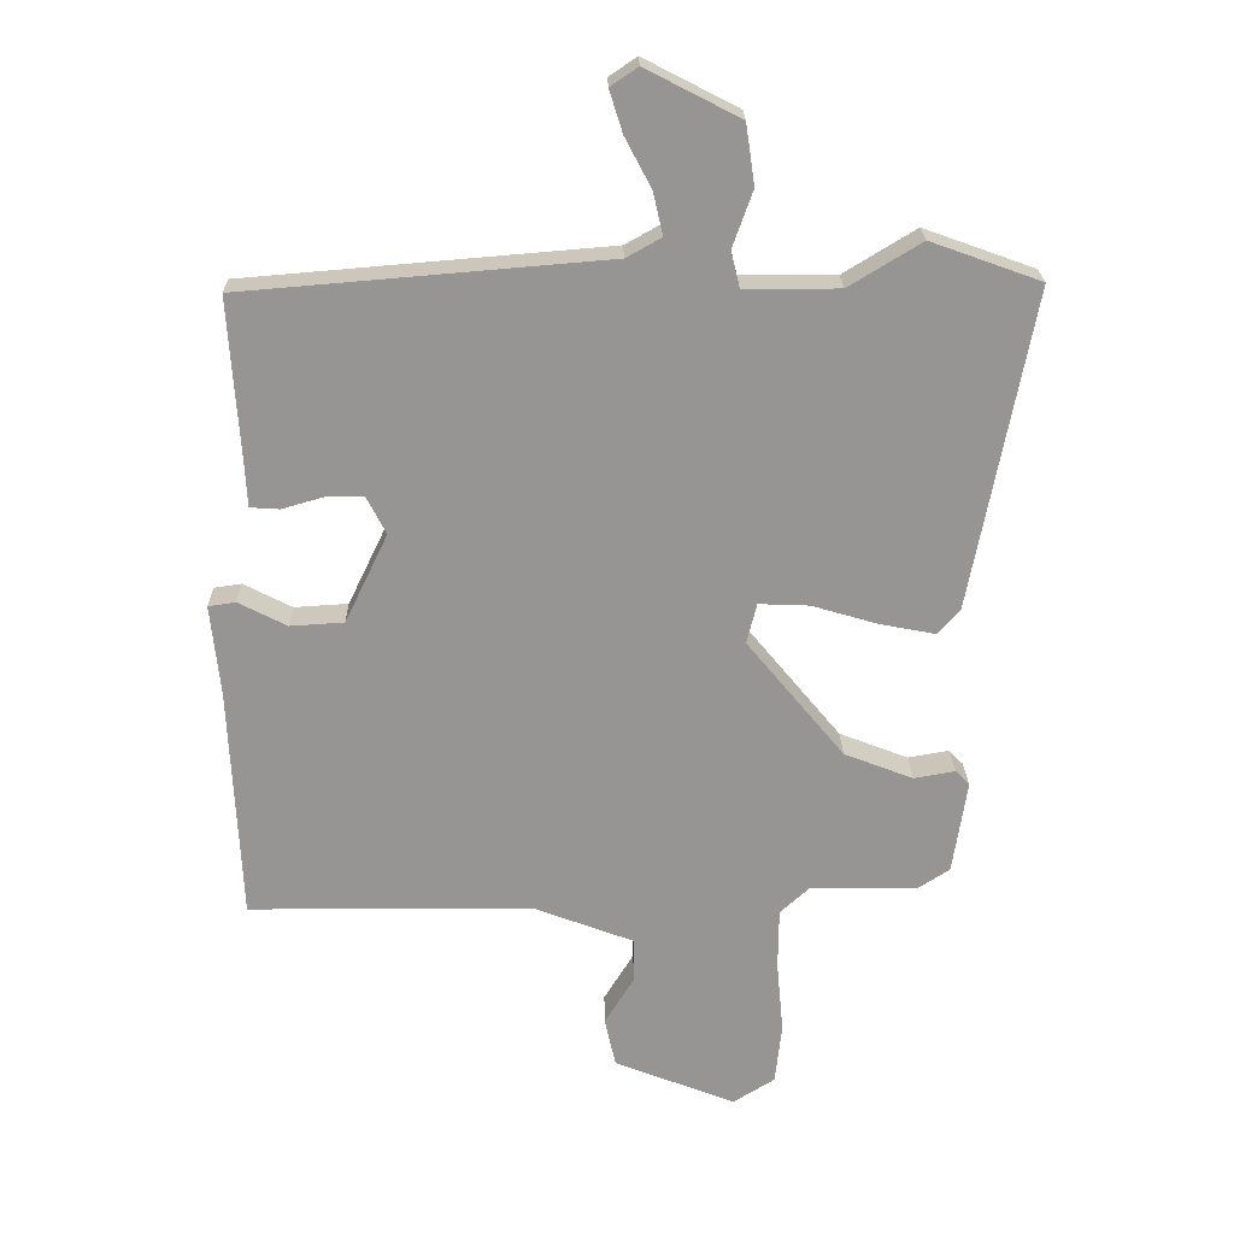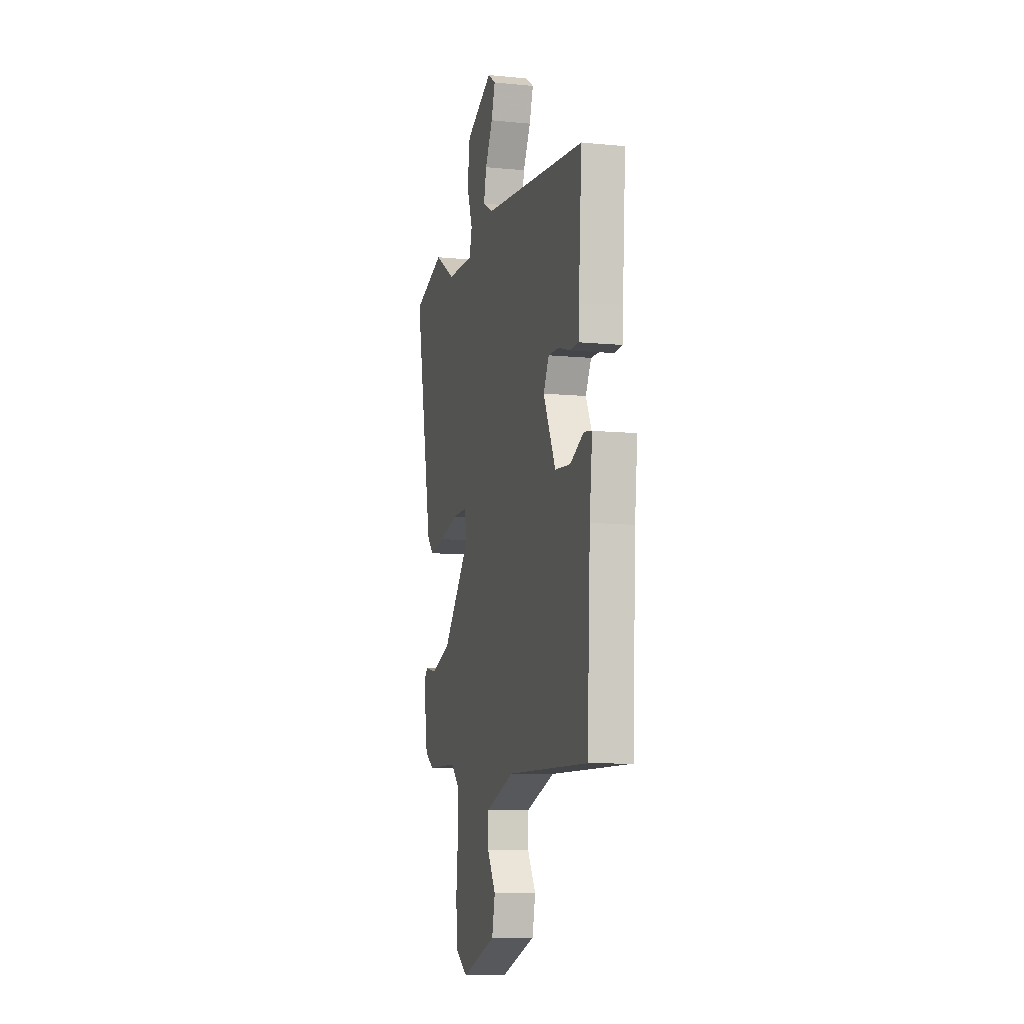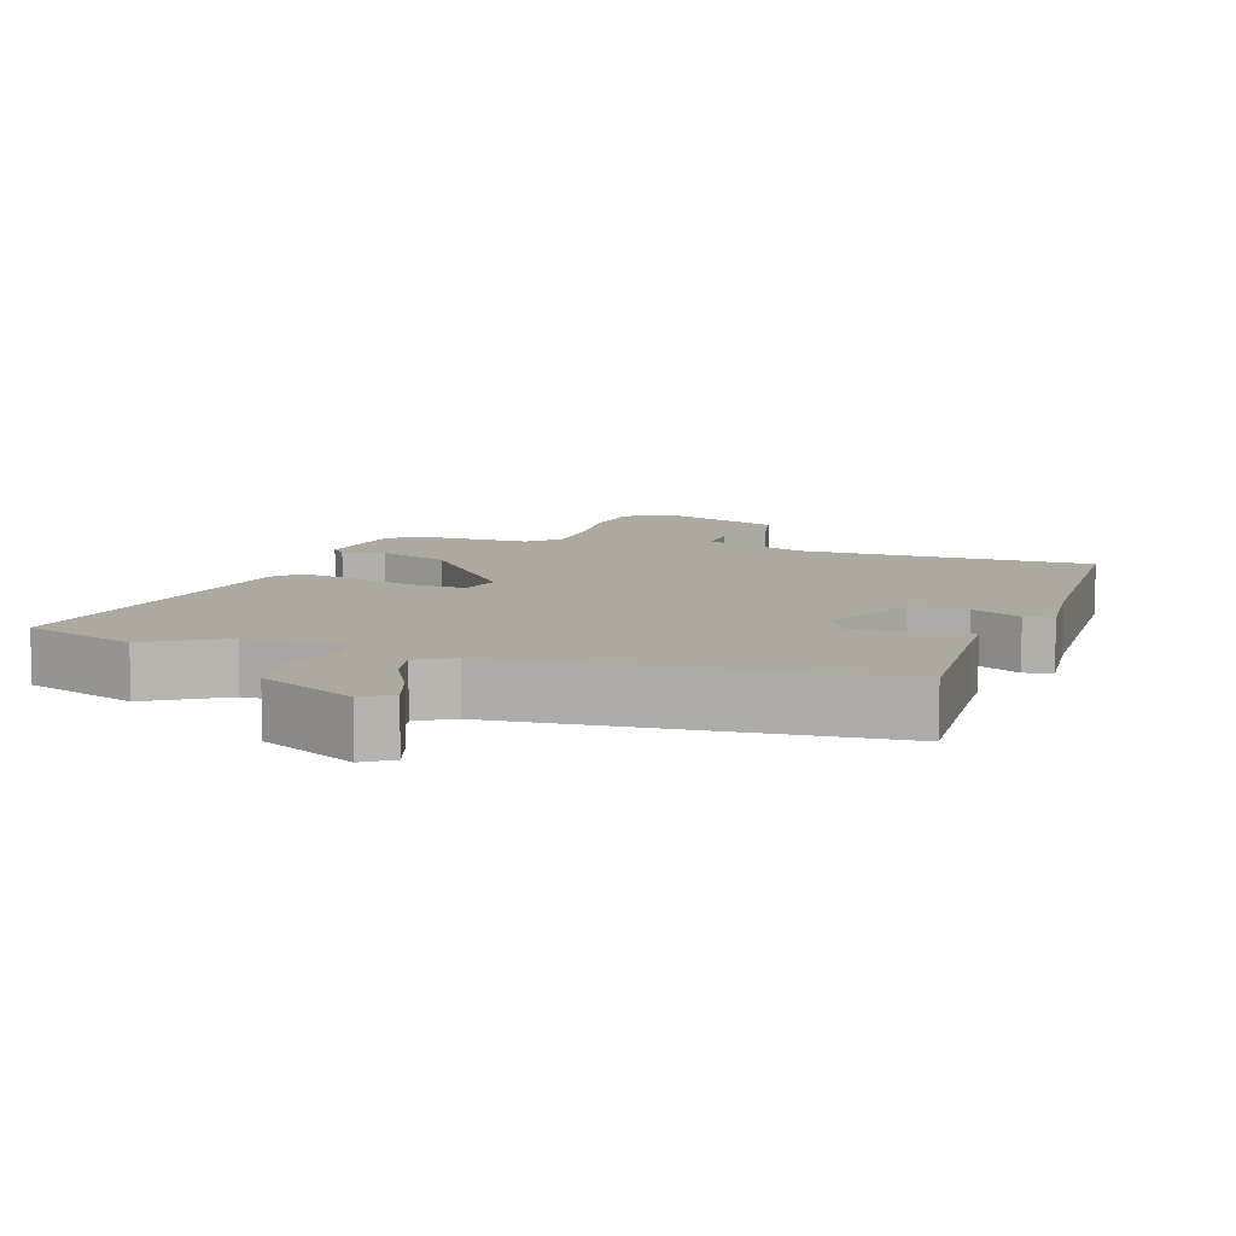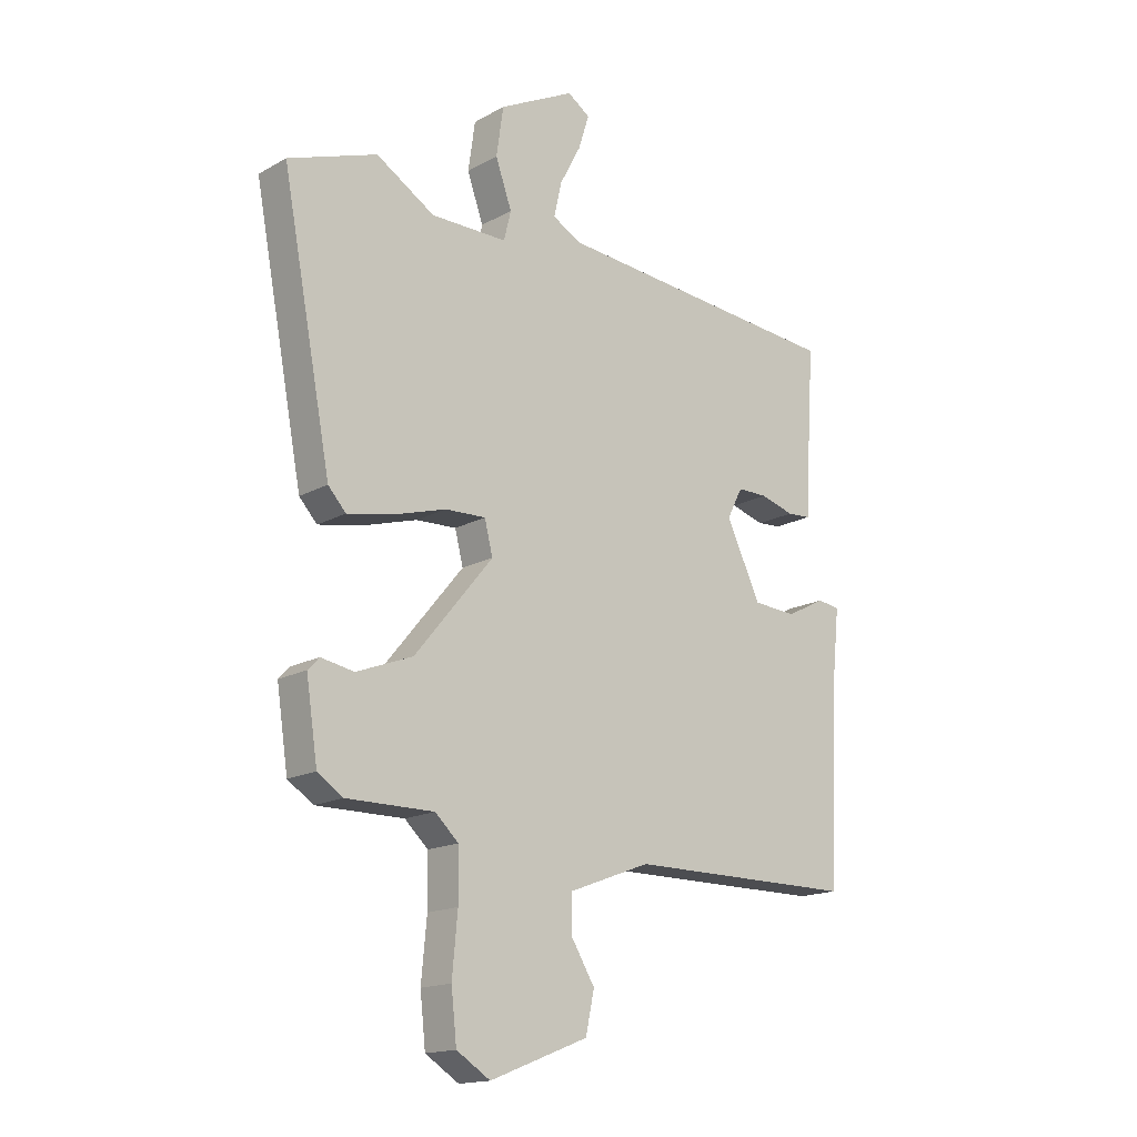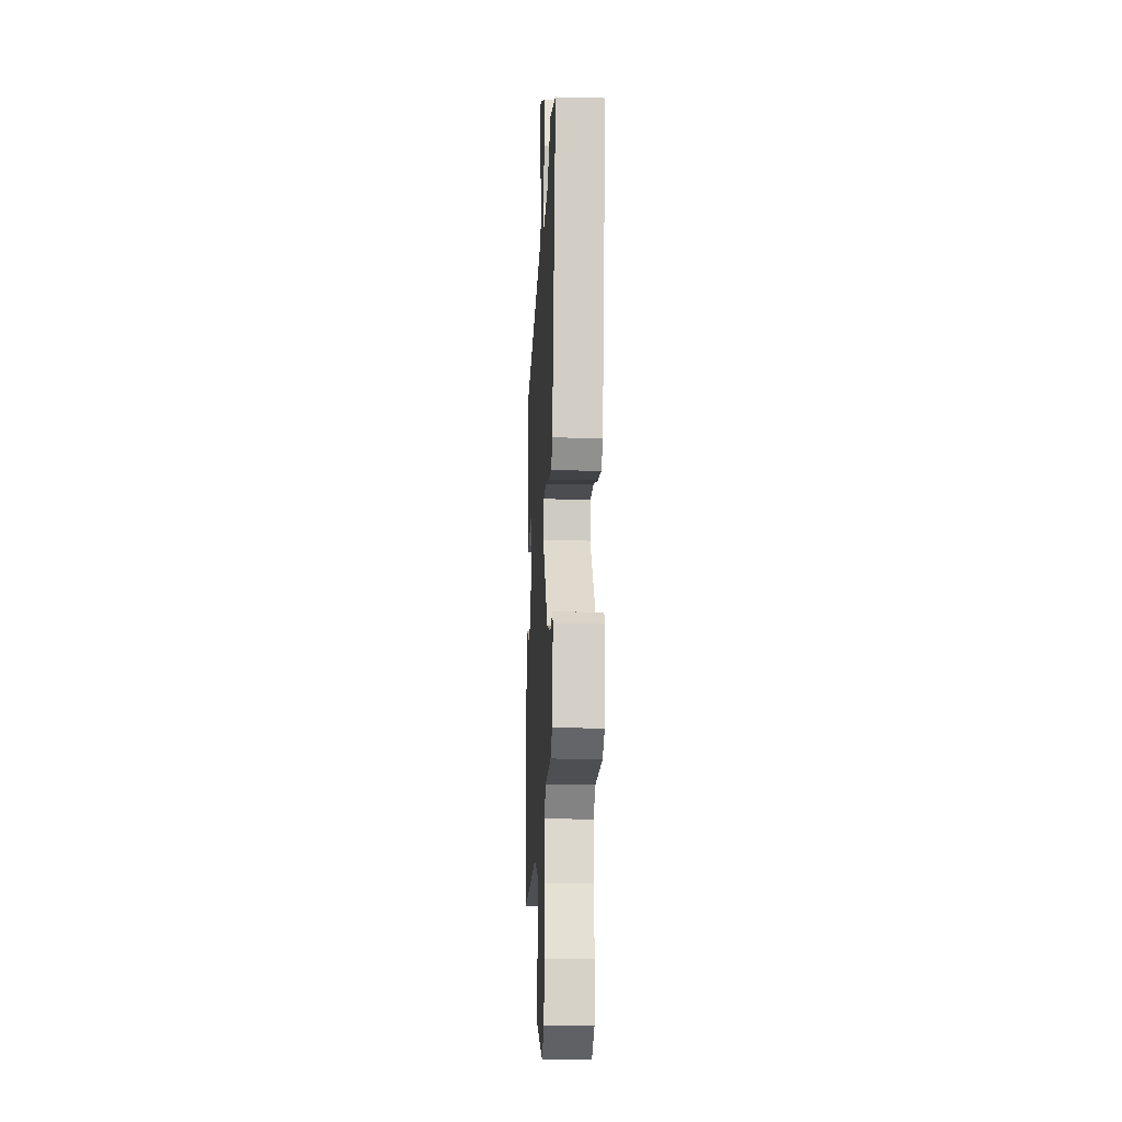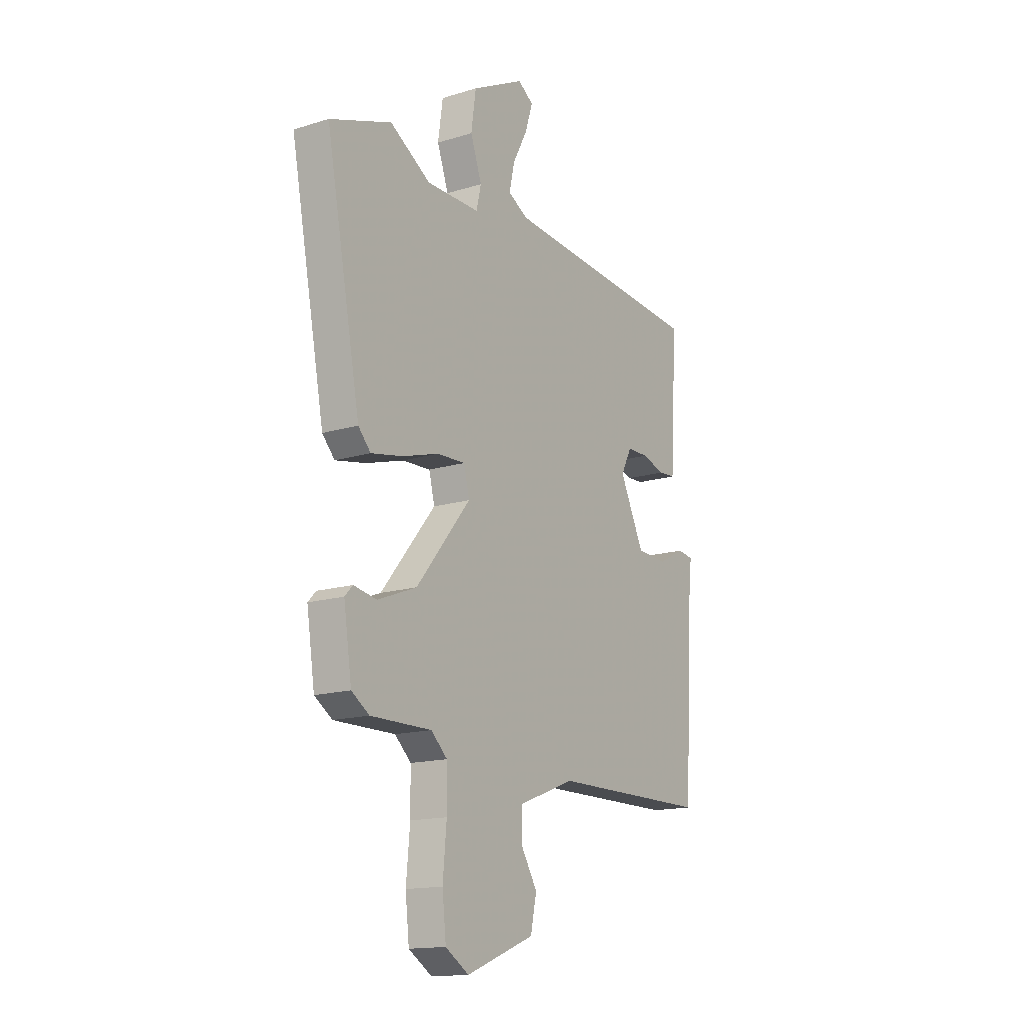
<metadata>
{"format":"obj","ext":"obj","renderer":"f3d","projection":"perspective","resolution":1024,"background":"white","views":[{"elev":22.6,"azim":179.0,"up":"+Z"},{"elev":-8.6,"azim":74.8,"up":"+Z"},{"elev":9.1,"azim":18.4,"up":"+Y"},{"elev":-16.4,"azim":-41.6,"up":"+Z"},{"elev":-18.0,"azim":-92.7,"up":"+Z"},{"elev":-15.3,"azim":-56.9,"up":"+Z"}]}
</metadata>
<code>
v -0.607 0.07 0.462
v -0.443 0.07 0.521
v -0.335 0.07 0.455
v -0.194 0.07 0.455
v -0.181 0.07 0.509
v -0.211 0.07 0.593
v -0.198 0.07 0.683
v -0.058 0.07 0.755
v -0.017 0.07 0.727
v -0.037 0.07 0.664
v -0.076 0.07 0.59
v -0.09 0.07 0.527
v -0.038 0.07 0.498
v 0.502 0.07 0.453
v 0.486 0.07 0.207
v 0.483 0.07 0.146
v 0.439 0.07 0.143
v 0.377 0.07 0.161
v 0.321 0.07 0.161
v 0.292 0.07 0.105
v 0.356 0.07 -0.028
v 0.436 0.07 -0.033
v 0.508 0.07 0.004
v 0.549 0.07 -0.002
v 0.535 0.07 -0.137
v 0.519 0.07 -0.487
v 0.097 0.07 -0.489
v -0.053 0.07 -0.546
v -0.054 0.07 -0.612
v -0.01 0.07 -0.684
v -0.026 0.07 -0.758
v -0.207 0.07 -0.829
v -0.269 0.07 -0.79
v -0.279 0.07 -0.699
v -0.269 0.07 -0.591
v -0.27 0.07 -0.5
v -0.313 0.07 -0.46
v -0.474 0.07 -0.461
v -0.521 0.07 -0.43
v -0.542 0.07 -0.291
v -0.521 0.07 -0.269
v -0.46 0.07 -0.28
v -0.357 0.07 -0.24
v -0.212 0.07 -0.064
v -0.227 0.07 -0.004
v -0.302 0.07 -0.007
v -0.4 0.07 -0.036
v -0.483 0.07 -0.052
v -0.516 0.07 -0.016
v -0.607 0 0.462
v -0.443 0 0.521
v -0.335 0 0.455
v -0.194 0 0.455
v -0.181 0 0.509
v -0.211 0 0.593
v -0.198 0 0.683
v -0.058 0 0.755
v -0.017 0 0.727
v -0.037 0 0.664
v -0.076 0 0.59
v -0.09 0 0.527
v -0.038 0 0.498
v 0.502 0 0.453
v 0.486 0 0.207
v 0.483 0 0.146
v 0.439 0 0.143
v 0.377 0 0.161
v 0.321 0 0.161
v 0.292 0 0.105
v 0.356 0 -0.028
v 0.436 0 -0.033
v 0.508 0 0.004
v 0.549 0 -0.002
v 0.535 0 -0.137
v 0.519 0 -0.487
v 0.097 0 -0.489
v -0.053 0 -0.546
v -0.054 0 -0.612
v -0.01 0 -0.684
v -0.026 0 -0.758
v -0.207 0 -0.829
v -0.269 0 -0.79
v -0.279 0 -0.699
v -0.269 0 -0.591
v -0.27 0 -0.5
v -0.313 0 -0.46
v -0.474 0 -0.461
v -0.521 0 -0.43
v -0.542 0 -0.291
v -0.521 0 -0.269
v -0.46 0 -0.28
v -0.357 0 -0.24
v -0.212 0 -0.064
v -0.227 0 -0.004
v -0.302 0 -0.007
v -0.4 0 -0.036
v -0.483 0 -0.052
v -0.516 0 -0.016
f 1 2 3
f 49 1 3
f 48 49 3
f 47 48 3
f 46 47 3
f 45 46 3 4
f 44 45 4 5
f 40 41 42
f 39 40 42
f 38 39 42
f 37 38 42
f 36 37 42 43
f 33 34 35
f 32 33 35
f 31 32 35
f 30 31 35
f 29 30 35
f 28 29 35 36
f 36 43 44
f 28 36 44
f 27 28 44
f 22 23 24 25
f 26 27 44
f 25 26 44
f 22 25 44
f 21 22 44
f 15 16 17 18
f 15 18 19
f 14 15 19
f 13 14 19
f 12 13 19 20
f 9 10 11
f 8 9 11
f 7 8 11
f 6 7 11
f 5 6 11
f 5 11 12
f 20 21 44
f 12 20 44
f 5 12 44
f 52 51 50
f 52 50 98
f 52 98 97
f 52 97 96
f 52 96 95
f 53 52 95 94
f 54 53 94 93
f 91 90 89
f 91 89 88
f 91 88 87
f 91 87 86
f 92 91 86 85
f 84 83 82
f 84 82 81
f 84 81 80
f 84 80 79
f 84 79 78
f 85 84 78 77
f 93 92 85
f 93 85 77
f 93 77 76
f 74 73 72 71
f 93 76 75
f 93 75 74
f 93 74 71
f 93 71 70
f 67 66 65 64
f 68 67 64
f 68 64 63
f 68 63 62
f 69 68 62 61
f 60 59 58
f 60 58 57
f 60 57 56
f 60 56 55
f 60 55 54
f 61 60 54
f 93 70 69
f 93 69 61
f 93 61 54
f 1 50 51 2
f 2 51 52 3
f 3 52 53 4
f 4 53 54 5
f 5 54 55 6
f 6 55 56 7
f 7 56 57 8
f 8 57 58 9
f 9 58 59 10
f 10 59 60 11
f 11 60 61 12
f 12 61 62 13
f 13 62 63 14
f 14 63 64 15
f 15 64 65 16
f 16 65 66 17
f 17 66 67 18
f 18 67 68 19
f 19 68 69 20
f 20 69 70 21
f 21 70 71 22
f 22 71 72 23
f 23 72 73 24
f 24 73 74 25
f 25 74 75 26
f 26 75 76 27
f 27 76 77 28
f 28 77 78 29
f 29 78 79 30
f 30 79 80 31
f 31 80 81 32
f 32 81 82 33
f 33 82 83 34
f 34 83 84 35
f 35 84 85 36
f 36 85 86 37
f 37 86 87 38
f 38 87 88 39
f 39 88 89 40
f 40 89 90 41
f 41 90 91 42
f 42 91 92 43
f 43 92 93 44
f 44 93 94 45
f 45 94 95 46
f 46 95 96 47
f 47 96 97 48
f 48 97 98 49
f 49 98 50 1

</code>
